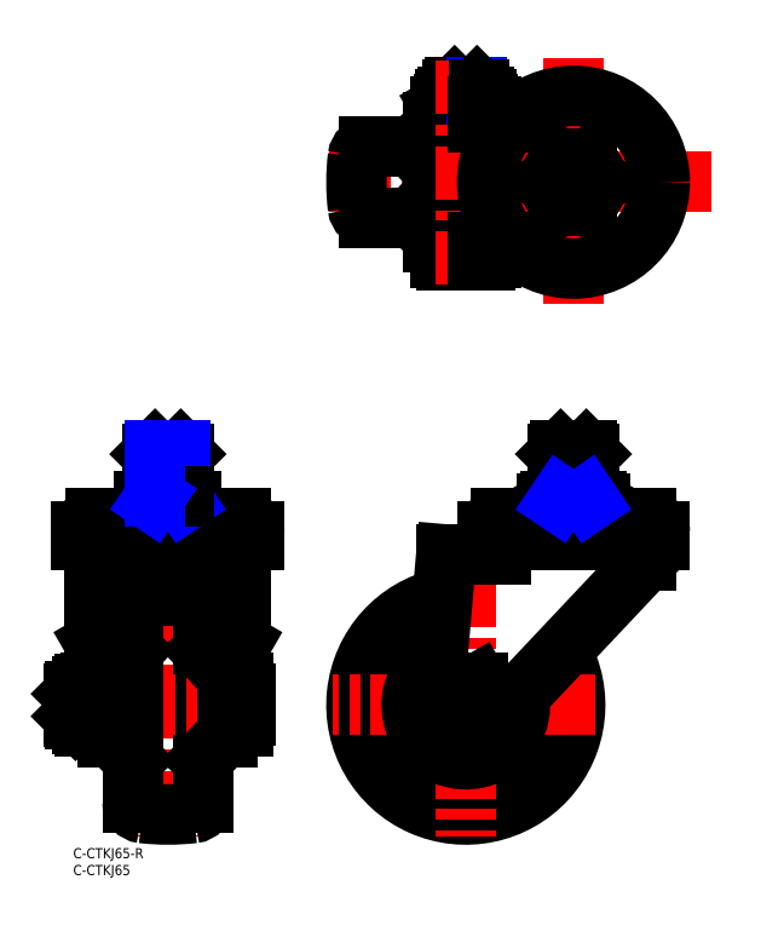
<metadata>
{"format":"dxf","ext":"dxf","renderer":"ezdxf+matplotlib","layout":"modelspace","background":"white","min_lineweight":24,"dpi":150}
</metadata>
<code>
0
SECTION
2
ENTITIES
0
TEXT
8
MSM_PART_NUMBER
10
0
20
-8
30
0
40
3
1
C-CTKJ65
0
TEXT
8
MSM_PART_NUMBER
10
0
20
-3
30
0
40
3
1
C-CTKJ65-R
0
ARC
8
MSM_CONTINUOUS
10
116.7
20
42.5
30
0
40
32.5
50
102.3
51
29.5
0
ARC
8
MSM_CONTINUOUS
10
116.7
20
42.5
30
0
40
24.7
50
108
51
23.81
0
LINE
8
MSM_CENTER
10
148.7
20
234.6
30
0
11
148.7
21
161
31
0
0
LINE
8
MSM_CENTER
10
189.6
20
197.8
30
0
11
76.17
21
197.8
31
0
0
LINE
8
MSM_CONTINUOUS
10
110.9
20
208.3
30
0
11
87.87
21
208.3
31
0
0
LINE
8
MSM_CONTINUOUS
10
110.9
20
187.3
30
0
11
87.87
21
187.3
31
0
0
LINE
8
MSM_CENTER
10
148.7
20
124.5
30
0
11
148.7
21
80.8
31
0
0
LINE
8
MSM_CENTER
10
155.1
20
42.5
30
0
11
77.29
21
42.5
31
0
0
LINE
8
MSM_CENTER
10
116.7
20
81.4
30
0
11
116.7
21
3.6
31
0
0
LINE
8
MSM_CONTINUOUS
10
130.3
20
215.7
30
0
11
107
21
215.7
31
0
0
LINE
8
MSM_CONTINUOUS
10
130.3
20
180
30
0
11
107
21
180
31
0
0
LINE
8
MSM_CENTER
10
28.15
20
124.5
30
0
11
28.15
21
3.6
31
0
0
LINE
8
MSM_CONTINUOUS
10
43.2
20
85.7
30
0
11
13.1
21
85.7
31
0
0
ARC
8
MSM_CONTINUOUS
10
13.1
20
84.4
30
0
40
1.3
50
90
51
180
0
ARC
8
MSM_CONTINUOUS
10
43.2
20
84.4
30
0
40
1.3
50
0
51
90
0
LINE
8
MSM_CONTINUOUS
10
46
20
32.9
30
0
11
44.5
21
32.9
31
0
0
LINE
8
MSM_CONTINUOUS
10
38.65
20
71.32
30
0
11
38.65
21
13.68
31
0
0
LINE
8
MSM_CONTINUOUS
10
44.5
20
84.4
30
0
11
44.5
21
32.9
31
0
0
LINE
8
MSM_CENTER
10
55.76
20
42.5
30
0
11
-6.557
21
42.5
31
0
0
LINE
8
MSM_CONTINUOUS
10
17.65
20
71.32
30
0
11
17.65
21
13.68
31
0
0
LINE
8
MSM_CONTINUOUS
10
11.8
20
84.4
30
0
11
11.8
21
32.9
31
0
0
LINE
8
MSM_CONTINUOUS
10
10.3
20
32.9
30
0
11
11.8
21
32.9
31
0
0
LINE
8
MSM_CONTINUOUS
10
49.9
20
88.9
30
0
11
49.9
21
60.87
31
0
0
LINE
8
MSM_CONTINUOUS
10
46
20
54.11
30
0
11
49.9
21
60.87
31
0
0
LINE
8
MSM_CONTINUOUS
10
6.4
20
88.9
30
0
11
6.4
21
60.87
31
0
0
LINE
8
MSM_CONTINUOUS
10
10.3
20
54.11
30
0
11
6.4
21
60.87
31
0
0
LINE
8
MSM_CONTINUOUS
10
38.65
20
58.59
30
0
11
42.78
21
54.12
31
0
0
ARC
8
MSM_CONTINUOUS
10
38
20
49.71
30
0
40
6.5
50
0
51
42.71
0
LINE
8
MSM_CONTINUOUS
10
38.65
20
26.41
30
0
11
42.78
21
30.88
31
0
0
ARC
8
MSM_CONTINUOUS
10
38
20
35.29
30
0
40
6.5
50
317.3
51
0
0
LINE
8
MSM_CONTINUOUS
10
17.65
20
58.59
30
0
11
13.52
21
54.12
31
0
0
ARC
8
MSM_CONTINUOUS
10
18.3
20
49.71
30
0
40
6.5
50
137.3
51
180
0
LINE
8
MSM_CONTINUOUS
10
17.65
20
26.41
30
0
11
13.52
21
30.88
31
0
0
ARC
8
MSM_CONTINUOUS
10
18.3
20
35.29
30
0
40
6.5
50
180
51
222.7
0
ARC
8
MSM_CONTINUOUS
10
47.3
20
88.9
30
0
40
2.6
50
0
51
90
0
ARC
8
MSM_CONTINUOUS
10
9
20
88.9
30
0
40
2.6
50
90
51
180
0
LINE
8
MSM_CONTINUOUS
10
53.8
20
91.5
30
0
11
2.5
21
91.5
31
0
0
LINE
8
MSM_CONTINUOUS
10
2.76
20
48.03
30
0
11
2.76
21
36.97
31
0
0
LINE
8
MSM_CONTINUOUS
10
5.1
20
36
30
0
11
5.1
21
49
31
0
0
ARC
8
MSM_CONTINUOUS
10
14.49
20
39.25
30
0
40
9.387
50
159.7
51
200.3
0
LINE
8
MSM_CONTINUOUS
10
10.3
20
36
30
0
11
5.1
21
36
31
0
0
LINE
8
MSM_CONTINUOUS
10
5.681
20
42.5
30
0
11
10.3
21
42.5
31
0
0
LINE
8
MSM_CONTINUOUS
10
5.1
20
49
30
0
11
10.3
21
49
31
0
0
ARC
8
MSM_CONTINUOUS
10
14.49
20
45.75
30
0
40
9.387
50
159.7
51
200.3
0
LINE
8
MSM_CONTINUOUS
10
3.41
20
48.68
30
0
11
5.1
21
48.68
31
0
0
ARC
8
MSM_CONTINUOUS
10
3.41
20
48.03
30
0
40
0.65
50
90
51
180
0
LINE
8
MSM_CONTINUOUS
10
5.1
20
36.32
30
0
11
3.41
21
36.32
31
0
0
ARC
8
MSM_CONTINUOUS
10
3.41
20
36.97
30
0
40
0.65
50
180
51
270
0
LINE
8
MSM_NARROW
10
2.76
20
39.18
30
0
11
-3.801e-13
21
39.18
31
0
0
LINE
8
MSM_NARROW
10
2.76
20
45.82
30
0
11
-3.801e-13
21
45.82
31
0
0
LINE
8
MSM_CONTINUOUS
10
2.76
20
38.5
30
0
11
0.6765
21
38.5
31
0
0
LINE
8
MSM_CONTINUOUS
10
2.76
20
46.5
30
0
11
0.6765
21
46.5
31
0
0
LINE
8
MSM_CONTINUOUS
10
51.2
20
39.25
30
0
11
51.2
21
45.75
31
0
0
ARC
8
MSM_CONTINUOUS
10
41.81
20
39.25
30
0
40
9.387
50
339.7
51
20.26
0
LINE
8
MSM_CONTINUOUS
10
46
20
36
30
0
11
50.62
21
36
31
0
0
LINE
8
MSM_CONTINUOUS
10
50.62
20
42.5
30
0
11
46
21
42.5
31
0
0
LINE
8
MSM_CONTINUOUS
10
50.62
20
49
30
0
11
46
21
49
31
0
0
ARC
8
MSM_CONTINUOUS
10
41.81
20
45.75
30
0
40
9.387
50
339.7
51
20.26
0
CIRCLE
8
MSM_CONTINUOUS
10
116.7
20
42.5
30
0
40
5.85
0
LINE
8
MSM_CONTINUOUS
10
120.4
20
36
30
0
11
124.2
21
42.5
31
0
0
LINE
8
MSM_CONTINUOUS
10
124.2
20
42.5
30
0
11
120.4
21
49
31
0
0
LINE
8
MSM_CONTINUOUS
10
120.4
20
49
30
0
11
112.9
21
49
31
0
0
LINE
8
MSM_CONTINUOUS
10
112.9
20
49
30
0
11
109.2
21
42.5
31
0
0
LINE
8
MSM_CONTINUOUS
10
109.2
20
42.5
30
0
11
112.9
21
36
31
0
0
LINE
8
MSM_CONTINUOUS
10
112.9
20
36
30
0
11
120.4
21
36
31
0
0
ARC
8
MSM_CONTINUOUS
10
116.7
20
42.5
30
0
40
16.09
50
121.7
51
10.04
0
LINE
8
MSM_CONTINUOUS
10
107
20
180
30
0
11
107
21
181.5
31
0
0
LINE
8
MSM_CONTINUOUS
10
122.2
20
223.2
30
0
11
111.2
21
223.2
31
0
0
LINE
8
MSM_CONTINUOUS
10
110.5
20
220.9
30
0
11
110.5
21
222.6
31
0
0
ARC
8
MSM_CONTINUOUS
10
111.2
20
222.6
30
0
40
0.65
50
90
51
180
0
LINE
8
MSM_CONTINUOUS
10
110.9
20
180
30
0
11
110.9
21
215.7
31
0
0
LINE
8
MSM_CONTINUOUS
10
110.9
20
181.5
30
0
11
107
21
181.5
31
0
0
LINE
8
MSM_CONTINUOUS
10
110.9
20
214.2
30
0
11
107
21
214.2
31
0
0
LINE
8
MSM_CONTINUOUS
10
107
20
214.2
30
0
11
107
21
215.7
31
0
0
LINE
8
MSM_CONTINUOUS
10
-3.801e-13
20
45.82
30
0
11
-3.801e-13
21
39.18
31
0
0
LINE
8
MSM_CONTINUOUS
10
-3.801e-13
20
45.82
30
0
11
0.6765
21
46.5
31
0
0
LINE
8
MSM_CONTINUOUS
10
0.6765
20
46.5
30
0
11
0.6765
21
38.5
31
0
0
LINE
8
MSM_CONTINUOUS
10
0.6765
20
38.5
30
0
11
-3.801e-13
21
39.18
31
0
0
LINE
8
MSM_CONTINUOUS
10
46
20
84.4
30
0
11
46
21
32.9
31
0
0
ARC
8
MSM_CONTINUOUS
10
43.2
20
84.4
30
0
40
2.8
50
0
51
90
0
LINE
8
MSM_CONTINUOUS
10
43.2
20
87.2
30
0
11
13.1
21
87.2
31
0
0
ARC
8
MSM_CONTINUOUS
10
13.1
20
84.4
30
0
40
2.8
50
90
51
180
0
LINE
8
MSM_CONTINUOUS
10
10.3
20
84.4
30
0
11
10.3
21
32.9
31
0
0
LINE
8
MSM_CONTINUOUS
10
100.6
20
187.3
30
0
11
105.1
21
183.2
31
0
0
ARC
8
MSM_CONTINUOUS
10
109.5
20
188
30
0
40
6.5
50
227.3
51
270
0
LINE
8
MSM_CONTINUOUS
10
100.6
20
208.3
30
0
11
105.1
21
212.4
31
0
0
ARC
8
MSM_CONTINUOUS
10
109.5
20
207.7
30
0
40
6.5
50
90
51
132.7
0
LINE
8
MSM_NARROW
10
113.4
20
223.2
30
0
11
113.4
21
226
31
0
0
LINE
8
MSM_CONTINUOUS
10
112.7
20
223.2
30
0
11
112.7
21
225.3
31
0
0
LINE
8
MSM_CONTINUOUS
10
120
20
226
30
0
11
113.4
21
226
31
0
0
LINE
8
MSM_CONTINUOUS
10
112.7
20
225.3
30
0
11
113.4
21
226
31
0
0
LINE
8
MSM_CONTINUOUS
10
120.7
20
225.3
30
0
11
112.7
21
225.3
31
0
0
LINE
8
MSM_CONTINUOUS
10
110.2
20
220.9
30
0
11
123.2
21
220.9
31
0
0
ARC
8
MSM_CONTINUOUS
10
111.1
20
217.5
30
0
40
3.323
50
55.62
51
115.6
0
LINE
8
MSM_CONTINUOUS
10
109.2
20
220.3
30
0
11
109.2
21
215.7
31
0
0
LINE
8
MSM_CONTINUOUS
10
110.2
20
220.9
30
0
11
109.2
21
220.3
31
0
0
LINE
8
MSM_CONTINUOUS
10
112.9
20
215.7
30
0
11
112.9
21
220.3
31
0
0
ARC
8
MSM_CONTINUOUS
10
116.7
20
208.4
30
0
40
12.42
50
72.41
51
107.6
0
LINE
8
MSM_NARROW
10
120
20
223.2
30
0
11
120
21
226
31
0
0
LINE
8
MSM_CONTINUOUS
10
120.7
20
225.3
30
0
11
120
21
226
31
0
0
LINE
8
MSM_CONTINUOUS
10
111.1
20
174.8
30
0
11
122.3
21
174.8
31
0
0
ARC
8
MSM_CONTINUOUS
10
111.1
20
178.1
30
0
40
3.323
50
235.6
51
304.4
0
LINE
8
MSM_CONTINUOUS
10
109.2
20
180
30
0
11
109.2
21
175.3
31
0
0
LINE
8
MSM_CONTINUOUS
10
112.9
20
175.3
30
0
11
112.9
21
180
31
0
0
ARC
8
MSM_CONTINUOUS
10
116.7
20
187.2
30
0
40
12.42
50
252.4
51
287.6
0
ARC
8
MSM_CONTINUOUS
10
148.7
20
197.8
30
0
40
64.5
50
173.2
51
186.8
0
ARC
8
MSM_CONTINUOUS
10
87.87
20
190.6
30
0
40
3.25
50
186.8
51
270
0
ARC
8
MSM_CONTINUOUS
10
87.87
20
205.1
30
0
40
3.25
50
90
51
173.2
0
ARC
8
MSM_CONTINUOUS
10
28.15
20
74.5
30
0
40
64.5
50
263.2
51
276.8
0
ARC
8
MSM_CONTINUOUS
10
20.9
20
13.68
30
0
40
3.25
50
180
51
263.2
0
ARC
8
MSM_CONTINUOUS
10
35.4
20
13.68
30
0
40
3.25
50
276.8
51
0
0
ARC
8
MSM_CONTINUOUS
10
28.15
20
10.5
30
0
40
64.5
50
83.2
51
96.8
0
ARC
8
MSM_CONTINUOUS
10
20.9
20
71.32
30
0
40
3.25
50
96.8
51
180
0
ARC
8
MSM_CONTINUOUS
10
35.4
20
71.32
30
0
40
3.25
50
0
51
83.2
0
LINE
8
MSM_CENTER
10
116.7
20
234
30
0
11
116.7
21
166.8
31
0
0
ARC
8
MSM_CONTINUOUS
10
142.6
20
99.41
30
0
40
3.586
50
55.7
51
124.3
0
ARC
8
MSM_CONTINUOUS
10
148.7
20
89.62
30
0
40
13.38
50
72.42
51
107.6
0
ARC
8
MSM_CONTINUOUS
10
154.8
20
99.42
30
0
40
3.578
50
55.62
51
124.4
0
LINE
8
MSM_CONTINUOUS
10
6.55
20
98
30
0
11
49.75
21
98
31
0
0
LINE
8
MSM_CONTINUOUS
10
35.15
20
98
30
0
11
35.15
21
103
31
0
0
LINE
8
MSM_CONTINUOUS
10
35.15
20
103
30
0
11
21.15
21
103
31
0
0
LINE
8
MSM_CONTINUOUS
10
21.15
20
98
30
0
11
21.15
21
103
31
0
0
LINE
8
MSM_CONTINUOUS
10
28.15
20
98
30
0
11
28.15
21
102.5
31
0
0
ARC
8
MSM_CONTINUOUS
10
24.65
20
90.5
30
0
40
12.5
50
73.74
51
106.3
0
ARC
8
MSM_CONTINUOUS
10
31.65
20
90.5
30
0
40
12.5
50
73.74
51
106.3
0
ARC
8
MSM_CONTINUOUS
10
6.55
20
93.95
30
0
40
4.05
50
90
51
180
0
ARC
8
MSM_CONTINUOUS
10
49.75
20
93.95
30
0
40
4.05
50
0
51
90
0
CIRCLE
8
MSM_NARROW
10
148.7
20
197.8
30
0
40
4.188
0
CIRCLE
8
MSM_CONTINUOUS
10
148.7
20
197.8
30
0
40
5
0
CIRCLE
8
MSM_CONTINUOUS
10
148.7
20
197.8
30
0
40
7
0
LINE
8
MSM_CONTINUOUS
10
152.7
20
190.8
30
0
11
144.6
21
190.8
31
0
0
LINE
8
MSM_CONTINUOUS
10
144.6
20
190.8
30
0
11
140.6
21
197.8
31
0
0
LINE
8
MSM_CONTINUOUS
10
140.6
20
197.8
30
0
11
144.6
21
204.8
31
0
0
LINE
8
MSM_CONTINUOUS
10
144.6
20
204.8
30
0
11
152.7
21
204.8
31
0
0
LINE
8
MSM_CONTINUOUS
10
152.7
20
204.8
30
0
11
156.8
21
197.8
31
0
0
LINE
8
MSM_CONTINUOUS
10
152.7
20
190.8
30
0
11
156.8
21
197.8
31
0
0
CIRCLE
8
MSM_CONTINUOUS
10
148.7
20
197.8
30
0
40
25.65
0
LINE
8
MSM_CONTINUOUS
10
122.9
20
220.9
30
0
11
122.9
21
222.6
31
0
0
ARC
8
MSM_CONTINUOUS
10
122.2
20
222.6
30
0
40
0.65
50
0
51
90
0
LINE
8
MSM_CONTINUOUS
10
120.7
20
223.2
30
0
11
120.7
21
225.3
31
0
0
LINE
8
MSM_CONTINUOUS
10
123.2
20
220.9
30
0
11
124.2
21
220.3
31
0
0
ARC
8
MSM_CONTINUOUS
10
122.3
20
217.5
30
0
40
3.323
50
64.38
51
124.4
0
ARC
8
MSM_CONTINUOUS
10
122.3
20
178.1
30
0
40
3.323
50
235.6
51
304.4
0
LINE
8
MSM_CONTINUOUS
10
124.2
20
180
30
0
11
124.2
21
175.3
31
0
0
LINE
8
MSM_CONTINUOUS
10
120.4
20
175.3
30
0
11
120.4
21
180
31
0
0
LINE
8
MSM_CONTINUOUS
10
124.2
20
220.3
30
0
11
124.2
21
215.7
31
0
0
LINE
8
MSM_CONTINUOUS
10
120.4
20
220.3
30
0
11
120.4
21
215.7
31
0
0
LINE
8
MSM_CONTINUOUS
10
53.8
20
94
30
0
11
53.8
21
91.5
31
0
0
LINE
8
MSM_CONTINUOUS
10
2.5
20
94
30
0
11
2.5
21
91.5
31
0
0
LINE
8
MSM_CONTINUOUS
10
123.7
20
35.91
30
0
11
170.4
21
85.5
31
0
0
ARC
8
MSM_CONTINUOUS
10
116.7
20
42.5
30
0
40
9.6
50
175.1
51
316.7
0
LINE
8
MSM_CONTINUOUS
10
110.9
20
87.2
30
0
11
107.1
21
43.32
31
0
0
LINE
8
MSM_CONTINUOUS
10
110.9
20
87.2
30
0
11
126.9
21
87.2
31
0
0
LINE
8
MSM_CONTINUOUS
10
170.4
20
85.5
30
0
11
170.4
21
89.5
31
0
0
ARC
8
MSM_CONTINUOUS
10
168.4
20
89.5
30
0
40
2
50
360
51
90
0
LINE
8
MSM_CONTINUOUS
10
174.3
20
91.5
30
0
11
123
21
91.5
31
0
0
LINE
8
MSM_CONTINUOUS
10
126.9
20
89.5
30
0
11
126.9
21
87.2
31
0
0
ARC
8
MSM_CONTINUOUS
10
128.9
20
89.5
30
0
40
2
50
90
51
180
0
LINE
8
MSM_CONTINUOUS
10
123
20
93.9
30
0
11
123
21
91.5
31
0
0
ARC
8
MSM_CONTINUOUS
10
127.1
20
93.9
30
0
40
4.1
50
90
51
180
0
ARC
8
MSM_CONTINUOUS
10
170.2
20
93.9
30
0
40
4.1
50
3.972e-13
51
90
0
LINE
8
MSM_CONTINUOUS
10
174.3
20
91.5
30
0
11
174.3
21
93.9
31
0
0
LINE
8
MSM_CONTINUOUS
10
170.2
20
98
30
0
11
127.1
21
98
31
0
0
LINE
8
MSM_CONTINUOUS
10
140.6
20
98
30
0
11
140.6
21
102.4
31
0
0
LINE
8
MSM_CONTINUOUS
10
144.6
20
98
30
0
11
144.6
21
102.4
31
0
0
LINE
8
MSM_CONTINUOUS
10
152.7
20
98
30
0
11
152.7
21
102.4
31
0
0
LINE
8
MSM_CONTINUOUS
10
156.8
20
98
30
0
11
156.8
21
102.4
31
0
0
LINE
8
MSM_CONTINUOUS
10
156.8
20
102.4
30
0
11
155.7
21
103
31
0
0
LINE
8
MSM_CONTINUOUS
10
155.7
20
103
30
0
11
141.7
21
103
31
0
0
LINE
8
MSM_CONTINUOUS
10
141.7
20
103
30
0
11
140.6
21
102.4
31
0
0
LINE
8
MSM_CONTINUOUS
10
144.9
20
118
30
0
11
143.9
21
117.1
31
0
0
LINE
8
MSM_NARROW
10
144.9
20
118
30
0
11
144.9
21
104.4
31
0
0
LINE
8
MSM_CONTINUOUS
10
143.9
20
117.1
30
0
11
143.9
21
103
31
0
0
LINE
8
MSM_NARROW
10
152.5
20
118
30
0
11
152.5
21
104.4
31
0
0
LINE
8
MSM_CONTINUOUS
10
153.5
20
103
30
0
11
153.5
21
117.1
31
0
0
LINE
8
MSM_CONTINUOUS
10
153.5
20
117.1
30
0
11
152.5
21
118
31
0
0
LINE
8
MSM_CONTINUOUS
10
153.5
20
117.1
30
0
11
143.9
21
117.1
31
0
0
LINE
8
MSM_CONTINUOUS
10
152.5
20
118
30
0
11
144.9
21
118
31
0
0
LINE
8
MSM_CONTINUOUS
10
143.9
20
104.4
30
0
11
153.5
21
104.4
31
0
0
LINE
8
MSM_NARROW
10
143.9
20
103
30
0
11
144.9
21
104.4
31
0
0
LINE
8
MSM_NARROW
10
153.5
20
103
30
0
11
152.5
21
104.4
31
0
0
LINE
8
MSM_CONTINUOUS
10
23.39
20
117.1
30
0
11
23.39
21
103
31
0
0
LINE
8
MSM_CONTINUOUS
10
32.91
20
103
30
0
11
32.91
21
117.1
31
0
0
LINE
8
MSM_CONTINUOUS
10
24.33
20
118
30
0
11
23.39
21
117.1
31
0
0
LINE
8
MSM_CONTINUOUS
10
32.91
20
117.1
30
0
11
31.97
21
118
31
0
0
LINE
8
MSM_CONTINUOUS
10
32.91
20
117.1
30
0
11
23.39
21
117.1
31
0
0
LINE
8
MSM_CONTINUOUS
10
31.97
20
118
30
0
11
24.33
21
118
31
0
0
LINE
8
MSM_NARROW
10
31.97
20
118
30
0
11
31.97
21
104.4
31
0
0
LINE
8
MSM_NARROW
10
32.91
20
103
30
0
11
31.97
21
104.4
31
0
0
LINE
8
MSM_CONTINUOUS
10
32.91
20
104.4
30
0
11
23.39
21
104.4
31
0
0
LINE
8
MSM_NARROW
10
24.33
20
118
30
0
11
24.33
21
104.4
31
0
0
LINE
8
MSM_NARROW
10
23.39
20
103
30
0
11
24.33
21
104.4
31
0
0
ENDSEC
0
EOF

</code>
